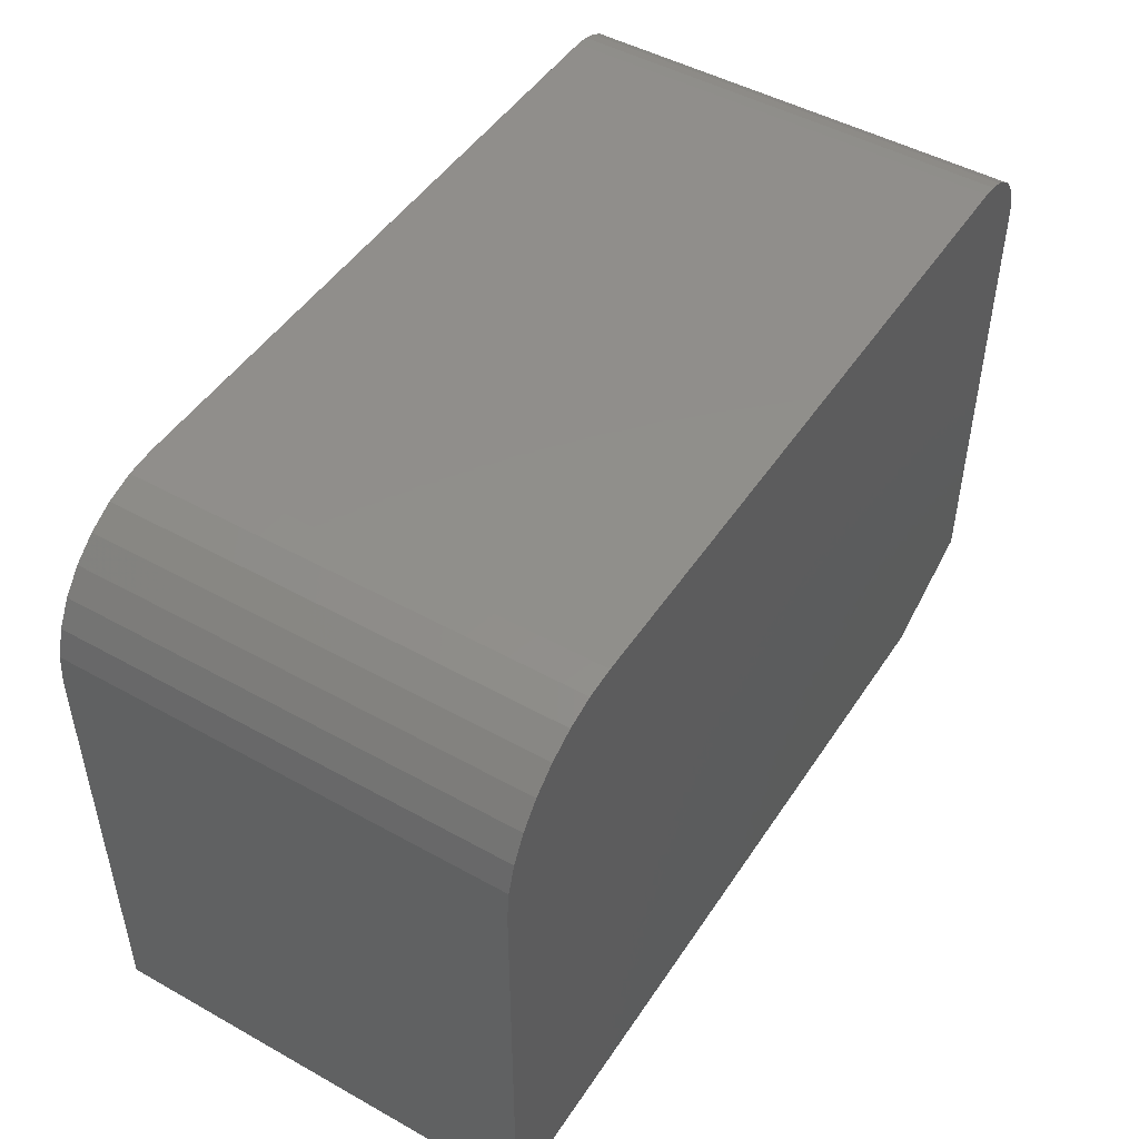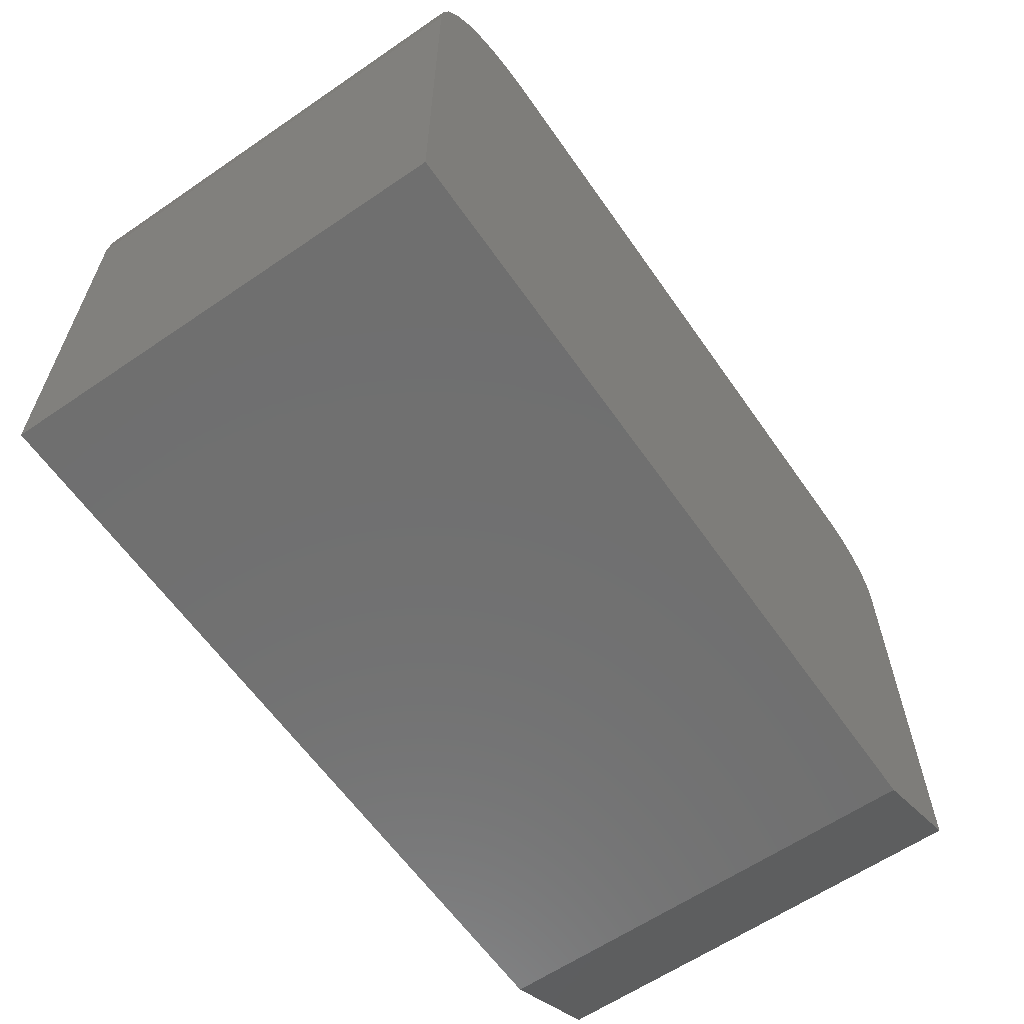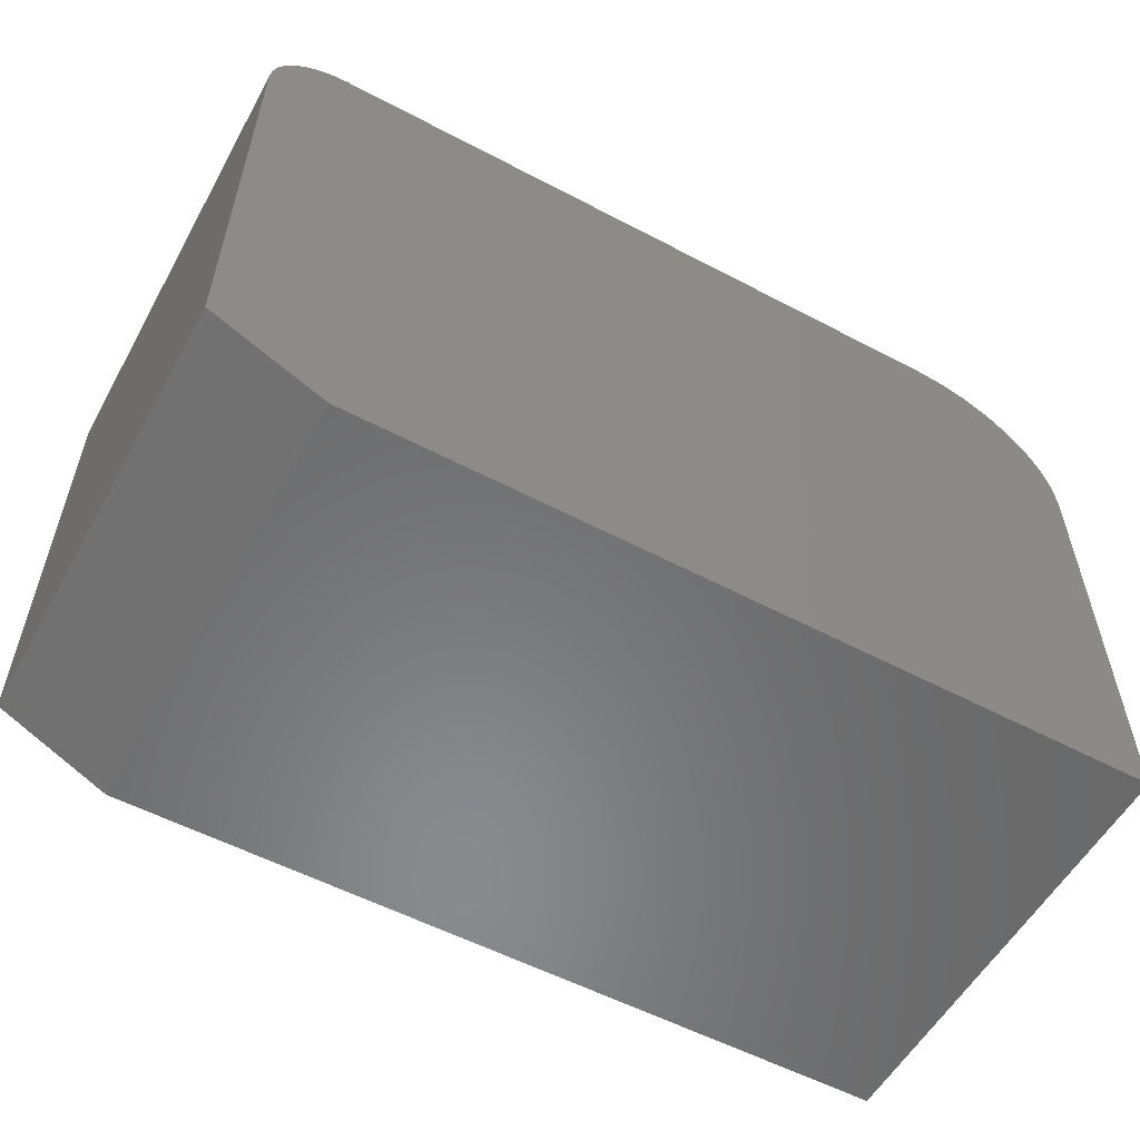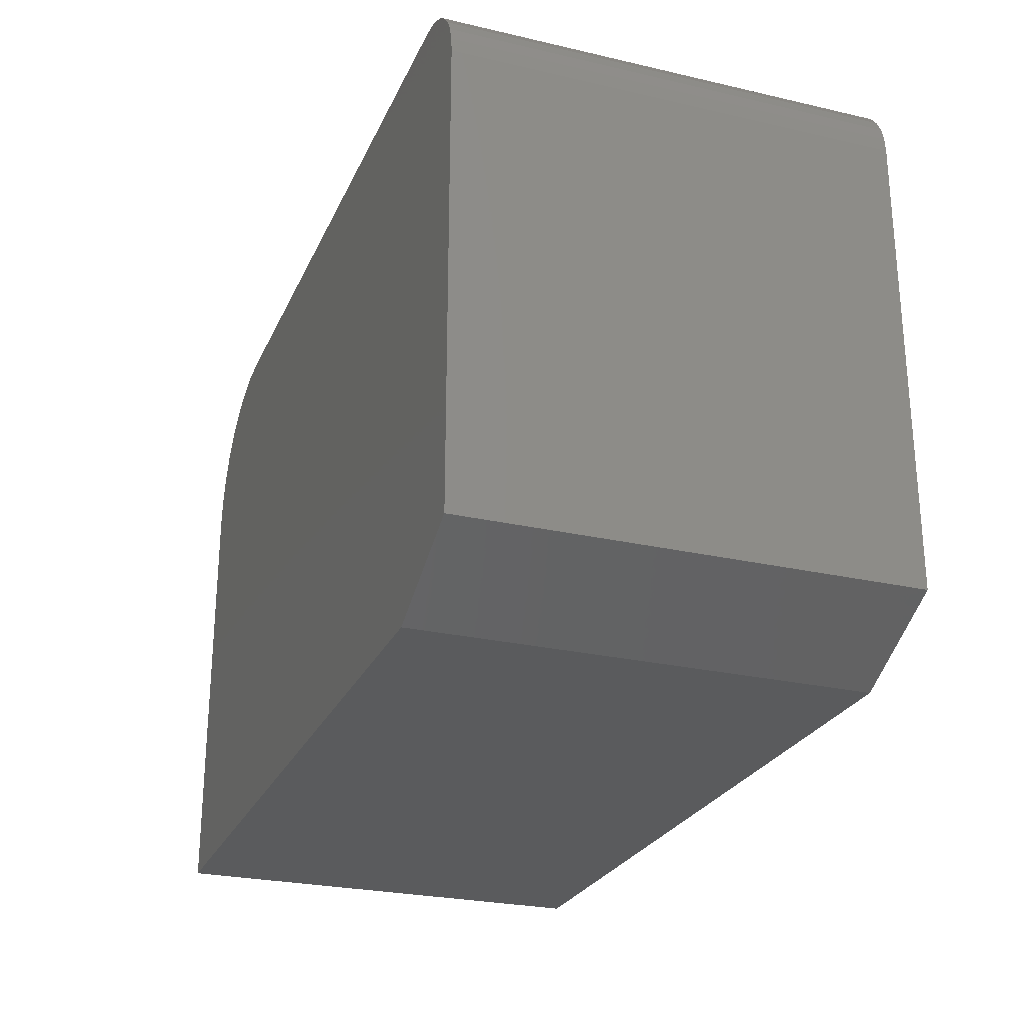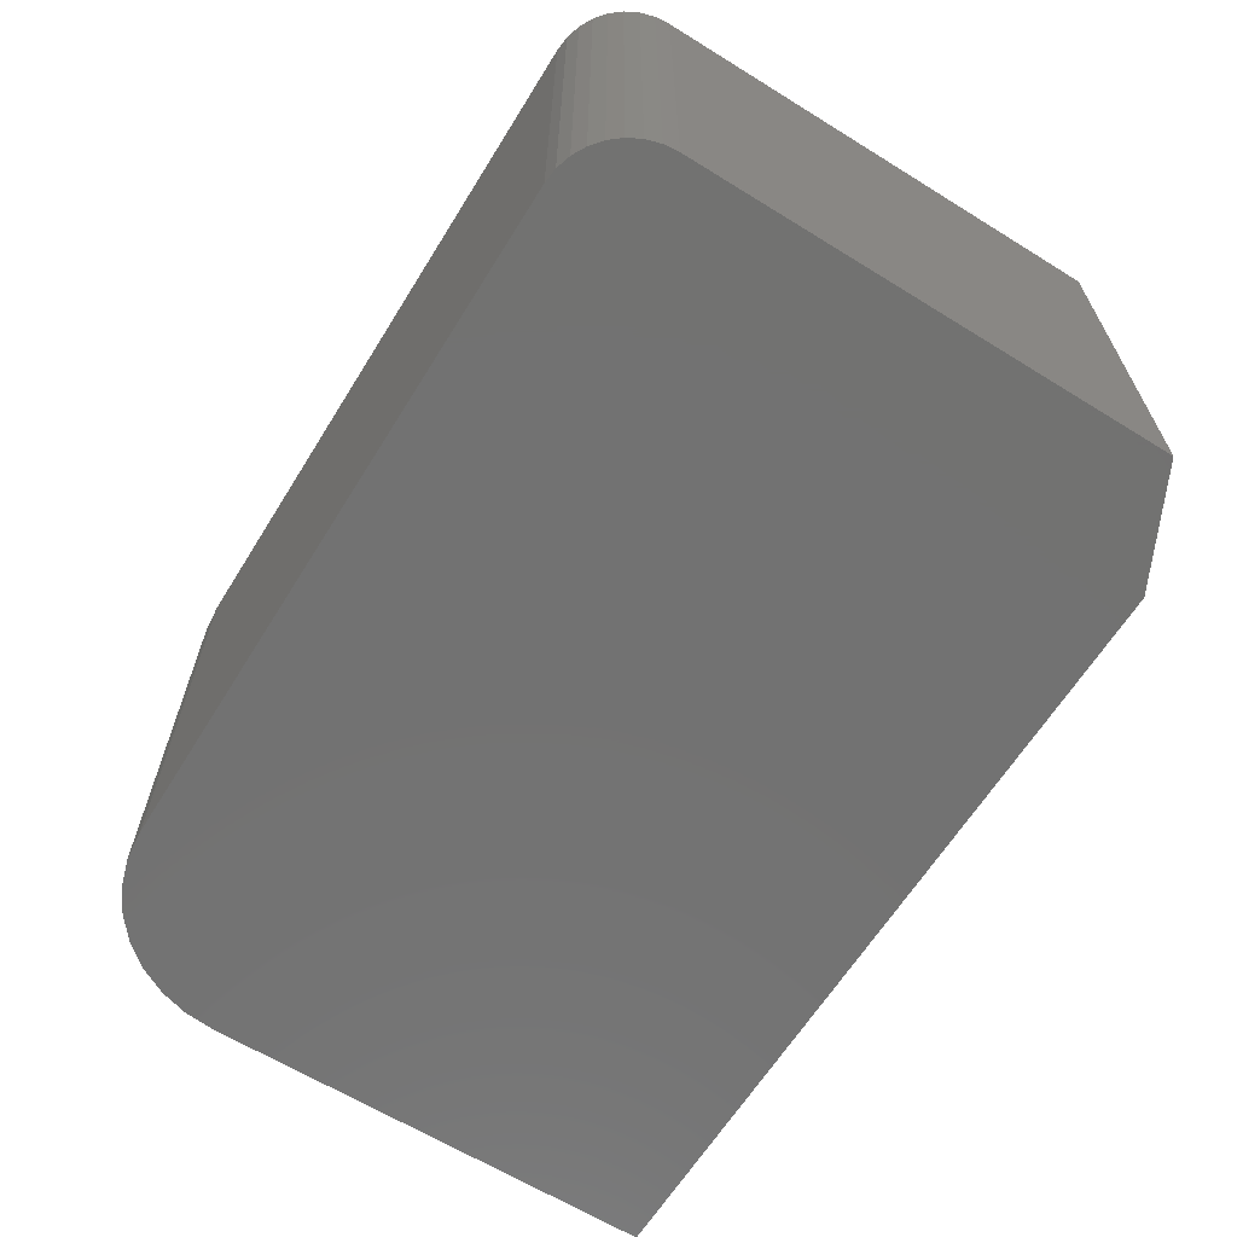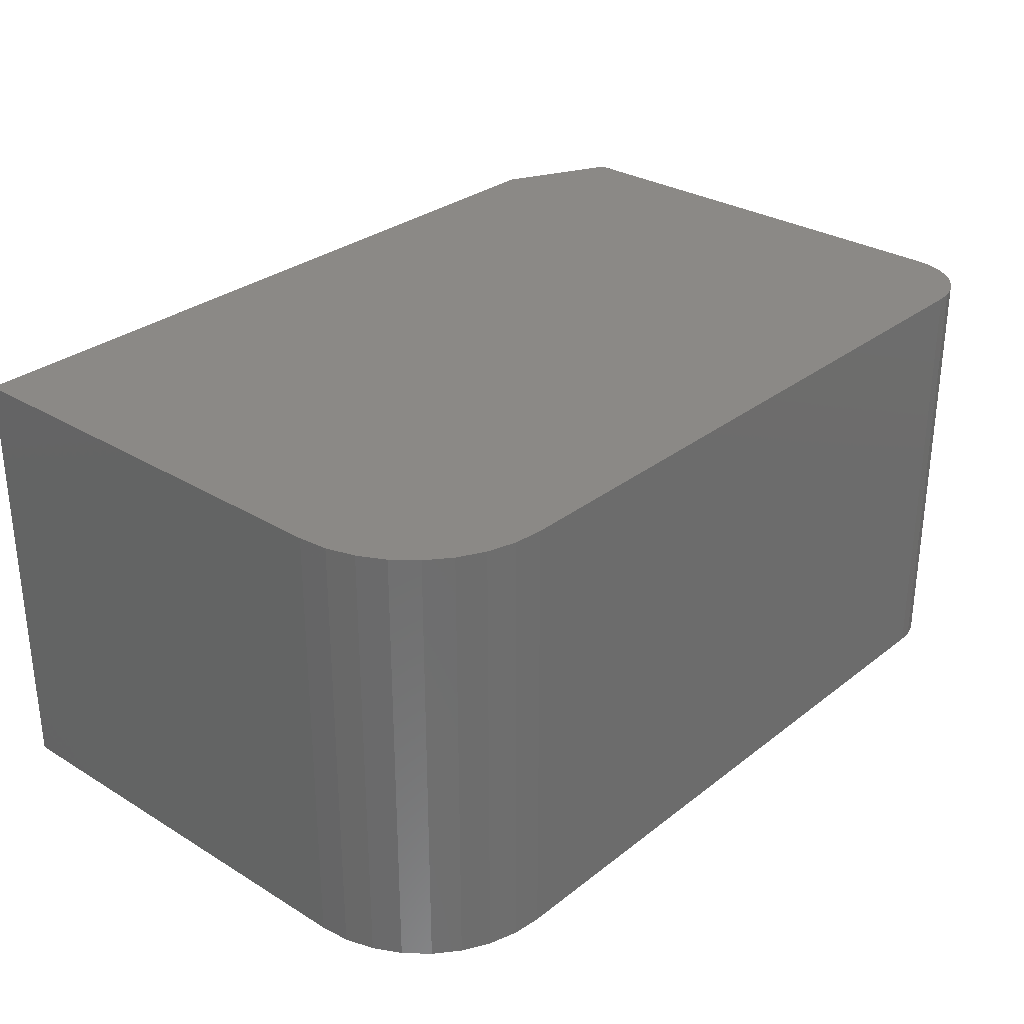
<metadata>
{"format":"stl","ext":"stl","renderer":"f3d","projection":"perspective","resolution":1024,"background":"white","views":[{"elev":48.0,"azim":122.0,"up":"+Y"},{"elev":-61.5,"azim":124.8,"up":"+Y"},{"elev":-55.9,"azim":-28.9,"up":"+Y"},{"elev":-25.9,"azim":-110.2,"up":"+Y"},{"elev":-64.1,"azim":-121.9,"up":"+Z"},{"elev":29.9,"azim":131.6,"up":"+Z"}]}
</metadata>
<code>
# stl→obj: 42 verts, 80 faces
v 0.75 2.288e-17 0.3737
v 0.75 0.375 0.3737
v 0.7476 0.3994 0.3737
v 0.7405 0.4228 0.3737
v 0.7289 0.4444 0.3737
v 0.7134 0.4634 0.3737
v 0.6944 0.4789 0.3737
v 0.6728 0.4905 0.3737
v 0.6494 0.4976 0.3737
v 0.625 0.5 0.3737
v 0.0625 0.5 0.3737
v 0.09375 0 0.3737
v 0.05031 0.4988 0.3737
v 0.03858 0.4952 0.3737
v 0.02778 0.4895 0.3737
v 0.01831 0.4817 0.3737
v 0.01053 0.4722 0.3737
v 0.004758 0.4614 0.3737
v 0.001201 0.4497 0.3737
v 0 0.4375 0.3737
v 0 0.04688 0.3737
v 0 0.04688 -2.87e-18
v 0 0.4375 -2.679e-17
v 0.001201 0.4497 -2.754e-17
v 0.75 0 0
v 0.09375 0 0
v 0.0625 0.5 -3.062e-17
v 0.625 0.5 -3.062e-17
v 0.6494 0.4976 -3.047e-17
v 0.6728 0.4905 -3.003e-17
v 0.6944 0.4789 -2.933e-17
v 0.7134 0.4634 -2.837e-17
v 0.7289 0.4444 -2.721e-17
v 0.7405 0.4228 -2.589e-17
v 0.7476 0.3994 -2.446e-17
v 0.75 0.375 -2.296e-17
v 0.004758 0.4614 -2.825e-17
v 0.01053 0.4722 -2.892e-17
v 0.01831 0.4817 -2.95e-17
v 0.02778 0.4895 -2.997e-17
v 0.03858 0.4952 -3.032e-17
v 0.05031 0.4988 -3.054e-17
f 1 2 3
f 1 3 4
f 1 4 5
f 1 5 6
f 1 6 7
f 1 7 8
f 1 8 9
f 1 9 10
f 1 10 11
f 1 11 12
f 12 11 13
f 12 13 14
f 12 14 15
f 12 15 16
f 12 16 17
f 12 17 18
f 12 18 19
f 12 19 20
f 12 20 21
f 22 23 24
f 25 26 27
f 25 27 28
f 25 28 29
f 25 29 30
f 25 30 31
f 25 31 32
f 25 32 33
f 25 33 34
f 25 34 35
f 25 35 36
f 26 22 24
f 26 24 37
f 26 37 38
f 26 38 39
f 26 39 40
f 26 40 41
f 26 41 42
f 26 42 27
f 22 21 23
f 23 21 20
f 12 26 1
f 1 26 25
f 12 21 26
f 26 21 22
f 27 11 28
f 28 11 10
f 25 36 1
f 1 36 2
f 28 10 29
f 29 10 9
f 29 9 30
f 30 9 8
f 30 8 31
f 31 8 7
f 31 7 32
f 32 7 6
f 32 6 33
f 33 6 5
f 33 5 34
f 34 5 4
f 34 4 35
f 35 4 3
f 35 3 36
f 36 3 2
f 23 20 24
f 24 20 19
f 24 19 37
f 37 19 18
f 37 18 38
f 38 18 17
f 38 17 39
f 39 17 16
f 39 16 40
f 40 16 15
f 40 15 41
f 41 15 14
f 41 14 42
f 42 14 13
f 42 13 27
f 27 13 11

</code>
